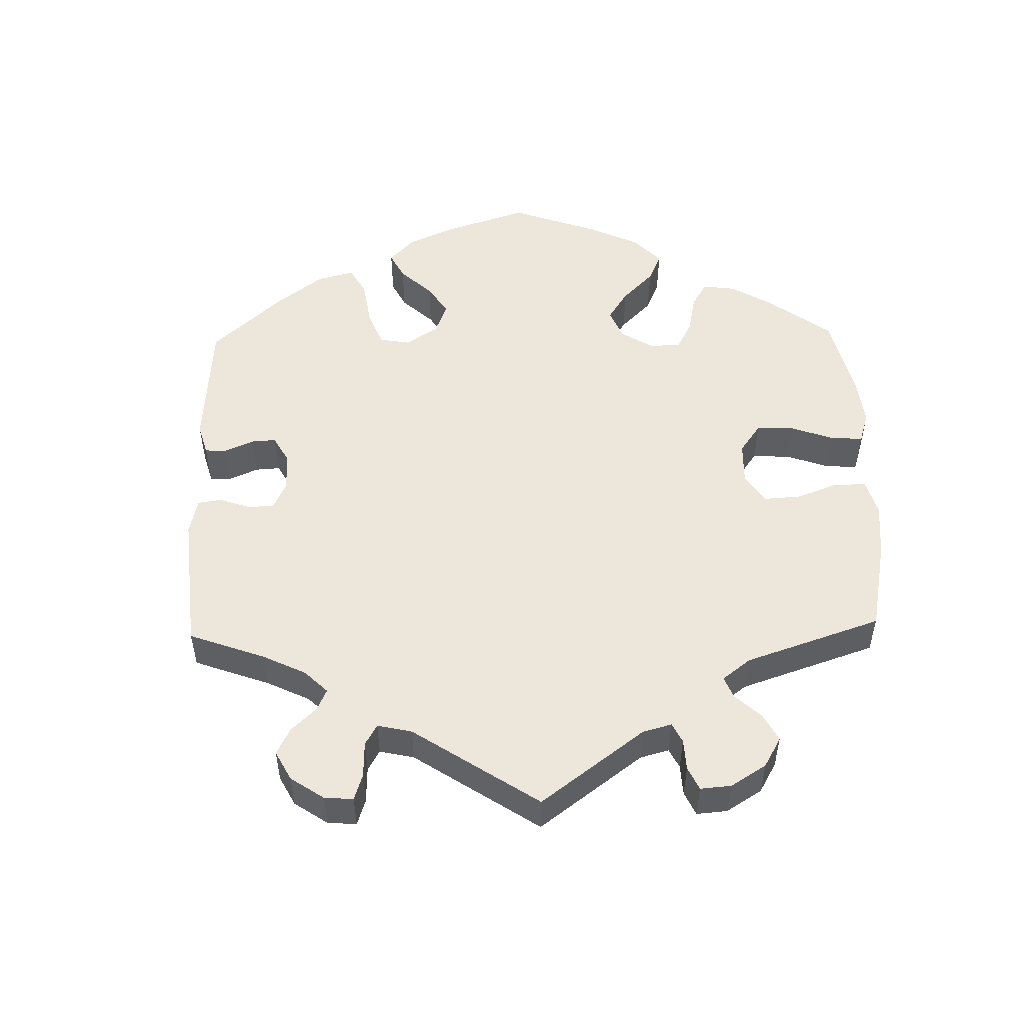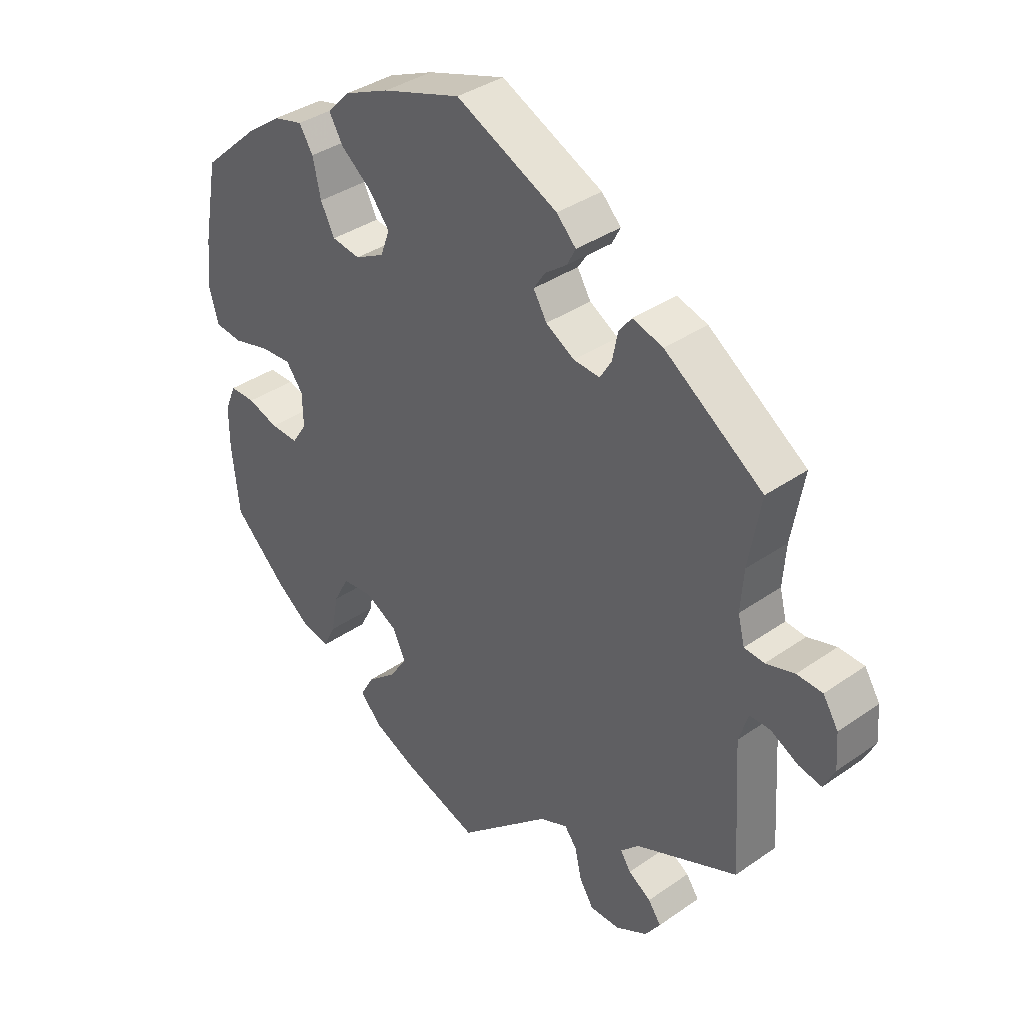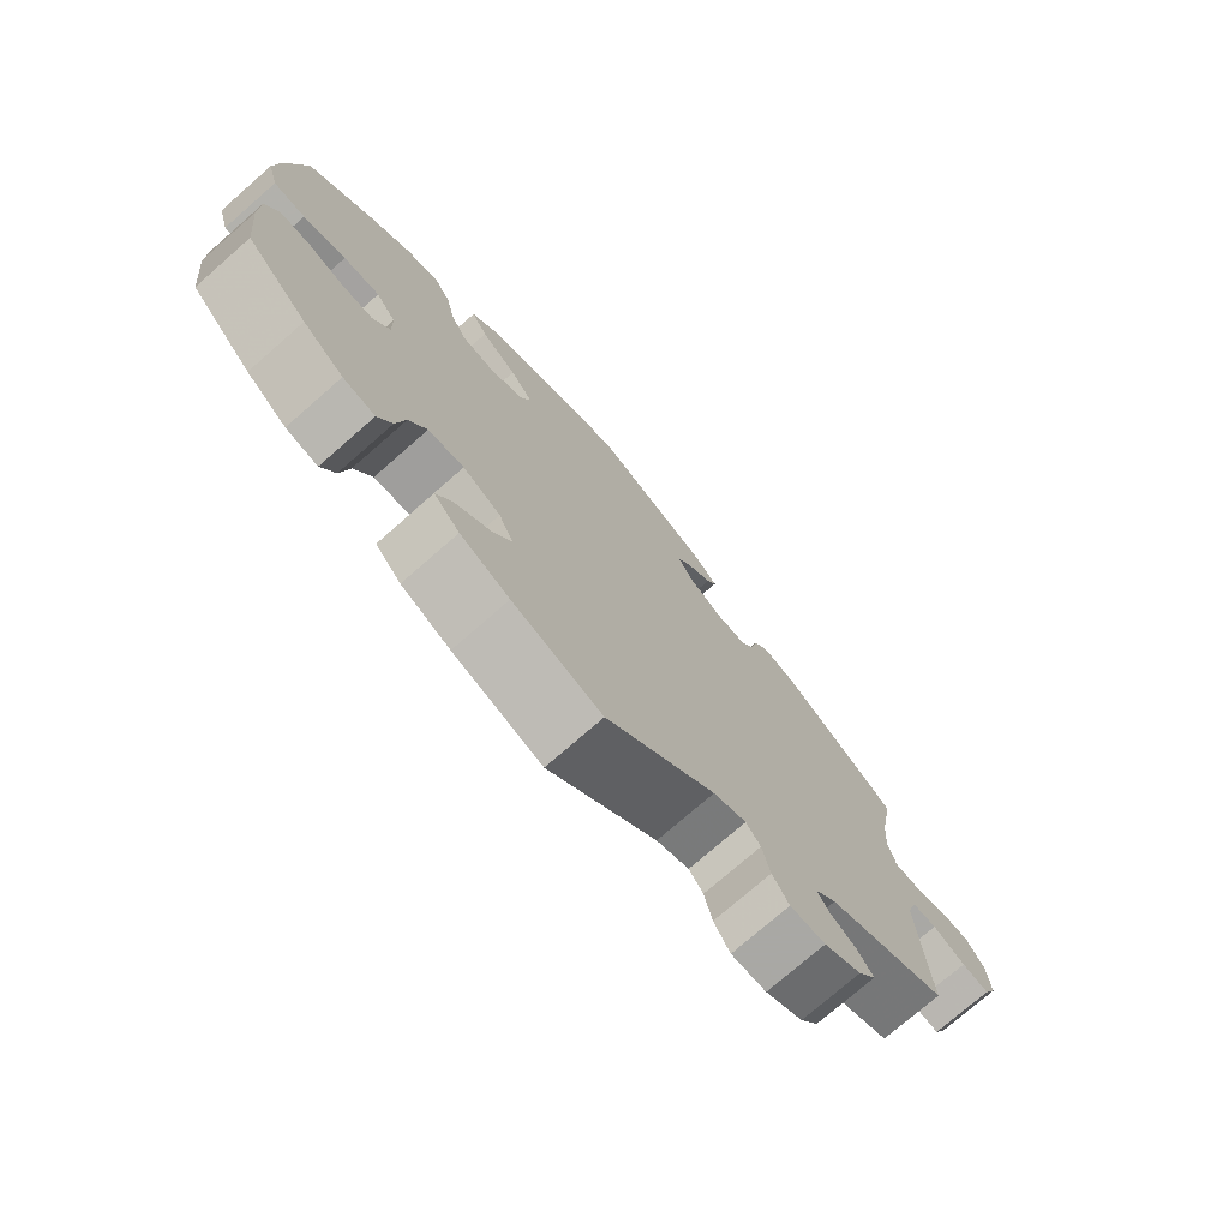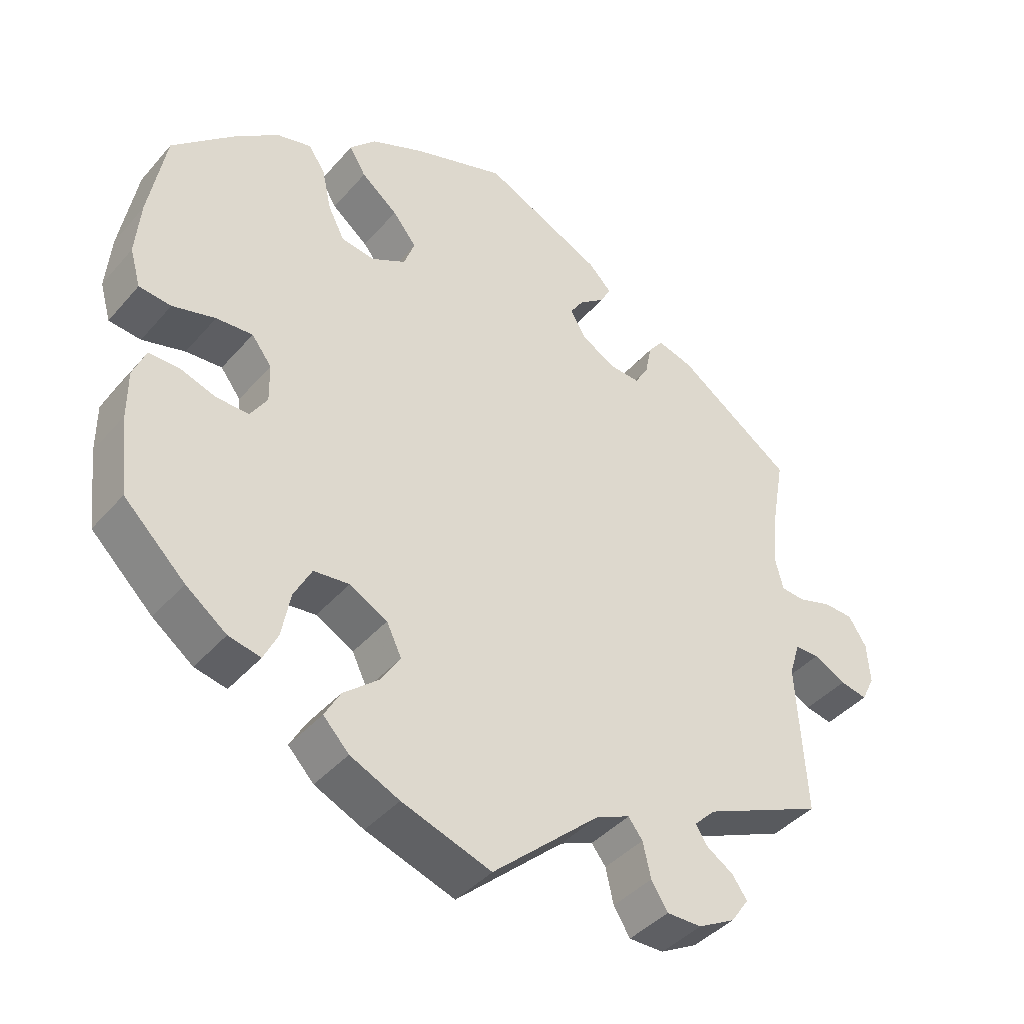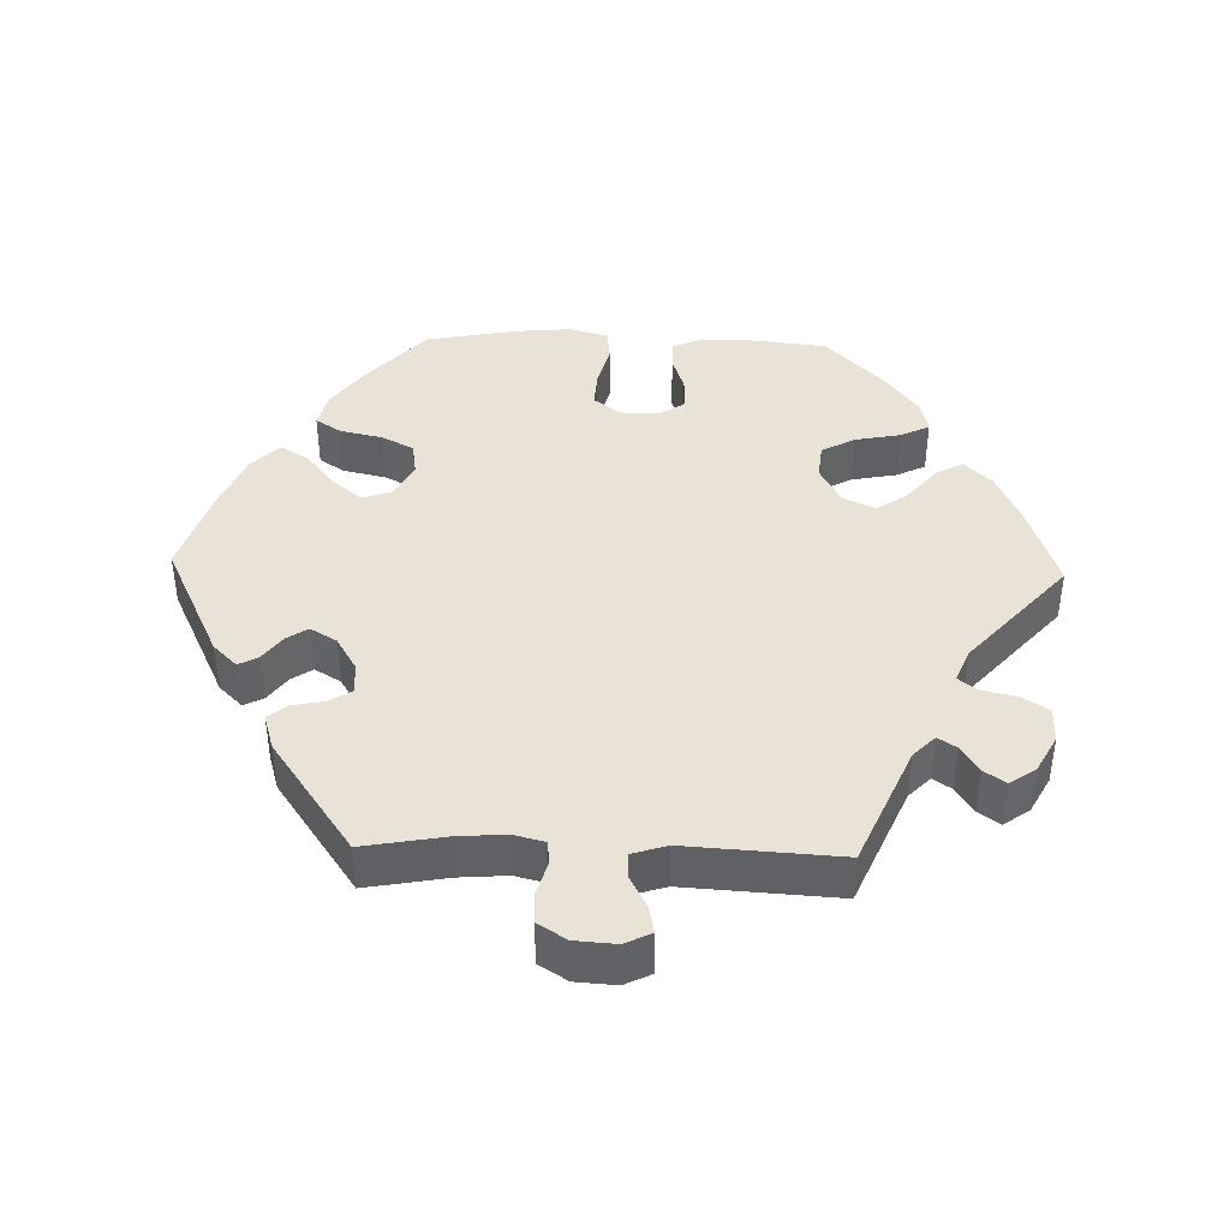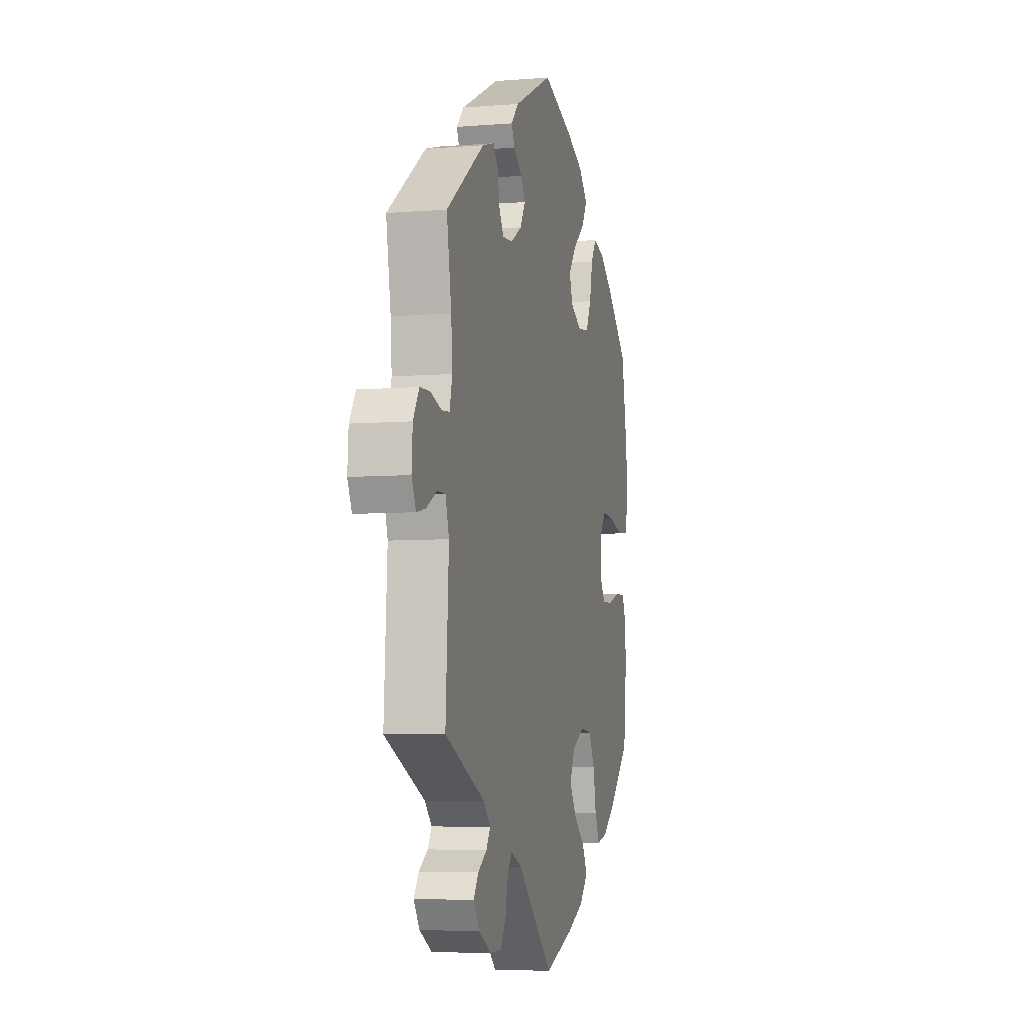
<metadata>
{"format":"obj","ext":"obj","renderer":"f3d","projection":"perspective","resolution":1024,"background":"white","views":[{"elev":52.2,"azim":118.5,"up":"+Y"},{"elev":36.8,"azim":47.9,"up":"+Z"},{"elev":-75.0,"azim":-48.8,"up":"+Z"},{"elev":-41.1,"azim":-36.8,"up":"+Z"},{"elev":41.6,"azim":91.6,"up":"+Y"},{"elev":-6.1,"azim":103.7,"up":"+Z"}]}
</metadata>
<code>
v 0.481 0.07 0.176
v 0.476 0.07 0.109
v 0.487 0.07 0.065
v 0.52 0.07 0.062
v 0.567 0.07 0.076
v 0.609 0.07 0.074
v 0.634 0.07 0.034
v 0.638 0.07 -0.023
v 0.62 0.07 -0.06
v 0.582 0.07 -0.052
v 0.537 0.07 -0.028
v 0.503 0.07 -0.028
v 0.488 0.07 -0.076
v 0.501 0.07 -0.289
v 0.333 0.07 -0.362
v 0.303 0.07 -0.392
v 0.32 0.07 -0.418
v 0.357 0.07 -0.442
v 0.378 0.07 -0.472
v 0.353 0.07 -0.508
v 0.301 0.07 -0.536
v 0.252 0.07 -0.536
v 0.229 0.07 -0.499
v 0.218 0.07 -0.45
v 0.198 0.07 -0.424
v 0.152 0.07 -0.443
v 0 0.07 -0.578
v -0.125 0.07 -0.535
v -0.194 0.07 -0.503
v -0.23 0.07 -0.465
v -0.208 0.07 -0.426
v -0.159 0.07 -0.385
v -0.131 0.07 -0.342
v -0.152 0.07 -0.298
v -0.205 0.07 -0.269
v -0.255 0.07 -0.274
v -0.28 0.07 -0.321
v -0.292 0.07 -0.384
v -0.312 0.07 -0.425
v -0.357 0.07 -0.415
v -0.414 0.07 -0.372
v -0.5 0.07 -0.289
v -0.512 0.07 -0.178
v -0.512 0.07 -0.111
v -0.494 0.07 -0.068
v -0.452 0.07 -0.068
v -0.402 0.07 -0.085
v -0.356 0.07 -0.087
v -0.332 0.07 -0.05
v -0.333 0.07 0.004
v -0.361 0.07 0.041
v -0.412 0.07 0.038
v -0.472 0.07 0.022
v -0.517 0.07 0.027
v -0.532 0.07 0.08
v -0.525 0.07 0.158
v -0.501 0.07 0.288
v -0.409 0.07 0.371
v -0.351 0.07 0.413
v -0.303 0.07 0.425
v -0.28 0.07 0.389
v -0.267 0.07 0.33
v -0.244 0.07 0.285
v -0.197 0.07 0.278
v -0.149 0.07 0.303
v -0.134 0.07 0.344
v -0.167 0.07 0.386
v -0.218 0.07 0.427
v -0.241 0.07 0.466
v -0.204 0.07 0.504
v -0.13 0.07 0.536
v -0.001 0.07 0.578
v 0.166 0.07 0.498
v 0.198 0.07 0.465
v 0.184 0.07 0.438
v 0.148 0.07 0.411
v 0.129 0.07 0.382
v 0.151 0.07 0.345
v 0.198 0.07 0.317
v 0.241 0.07 0.314
v 0.26 0.07 0.345
v 0.269 0.07 0.39
v 0.29 0.07 0.417
v 0.34 0.07 0.402
v 0.501 0.07 0.289
v 0.481 0 0.176
v 0.476 0 0.109
v 0.487 0 0.065
v 0.52 0 0.062
v 0.567 0 0.076
v 0.609 0 0.074
v 0.634 0 0.034
v 0.638 0 -0.023
v 0.62 0 -0.06
v 0.582 0 -0.052
v 0.537 0 -0.028
v 0.503 0 -0.028
v 0.488 0 -0.076
v 0.501 0 -0.289
v 0.333 0 -0.362
v 0.303 0 -0.392
v 0.32 0 -0.418
v 0.357 0 -0.442
v 0.378 0 -0.472
v 0.353 0 -0.508
v 0.301 0 -0.536
v 0.252 0 -0.536
v 0.229 0 -0.499
v 0.218 0 -0.45
v 0.198 0 -0.424
v 0.152 0 -0.443
v 0 0 -0.578
v -0.125 0 -0.535
v -0.194 0 -0.503
v -0.23 0 -0.465
v -0.208 0 -0.426
v -0.159 0 -0.385
v -0.131 0 -0.342
v -0.152 0 -0.298
v -0.205 0 -0.269
v -0.255 0 -0.274
v -0.28 0 -0.321
v -0.292 0 -0.384
v -0.312 0 -0.425
v -0.357 0 -0.415
v -0.414 0 -0.372
v -0.5 0 -0.289
v -0.512 0 -0.178
v -0.512 0 -0.111
v -0.494 0 -0.068
v -0.452 0 -0.068
v -0.402 0 -0.085
v -0.356 0 -0.087
v -0.332 0 -0.05
v -0.333 0 0.004
v -0.361 0 0.041
v -0.412 0 0.038
v -0.472 0 0.022
v -0.517 0 0.027
v -0.532 0 0.08
v -0.525 0 0.158
v -0.501 0 0.288
v -0.409 0 0.371
v -0.351 0 0.413
v -0.303 0 0.425
v -0.28 0 0.389
v -0.267 0 0.33
v -0.244 0 0.285
v -0.197 0 0.278
v -0.149 0 0.303
v -0.134 0 0.344
v -0.167 0 0.386
v -0.218 0 0.427
v -0.241 0 0.466
v -0.204 0 0.504
v -0.13 0 0.536
v -0.001 0 0.578
v 0.166 0 0.498
v 0.198 0 0.465
v 0.184 0 0.438
v 0.148 0 0.411
v 0.129 0 0.382
v 0.151 0 0.345
v 0.198 0 0.317
v 0.241 0 0.314
v 0.26 0 0.345
v 0.269 0 0.39
v 0.29 0 0.417
v 0.34 0 0.402
v 0.501 0 0.289
f 84 85 1
f 81 82 83 84
f 80 81 84 1
f 79 80 1 2
f 78 79 2 3
f 73 74 75 76
f 73 76 77
f 72 73 77
f 71 72 77 78
f 67 68 69 70
f 66 67 70 71
f 59 60 61 62
f 59 62 63
f 58 59 63
f 57 58 63
f 56 57 63 64
f 52 53 54 55
f 51 52 55 56
f 44 45 46 47
f 44 47 48
f 43 44 48
f 42 43 48
f 41 42 48
f 40 41 48 49
f 37 38 39 40
f 36 37 40 49
f 29 30 31 32
f 29 32 33
f 26 27 28 29
f 25 26 29 33
f 21 22 23 24
f 21 24 25
f 20 21 25
f 17 18 19 20
f 16 17 20 25
f 15 16 25 33
f 13 14 15 33
f 8 9 10 11
f 8 11 12
f 7 8 12
f 4 5 6 7
f 3 4 7 12
f 66 71 78 3
f 51 56 64
f 50 51 64 65
f 35 36 49 50
f 34 35 50 65
f 33 34 65 66
f 13 33 66
f 3 12 13 66
f 86 170 169
f 169 168 167 166
f 86 169 166 165
f 87 86 165 164
f 88 87 164 163
f 161 160 159 158
f 162 161 158
f 162 158 157
f 163 162 157 156
f 155 154 153 152
f 156 155 152 151
f 147 146 145 144
f 148 147 144
f 148 144 143
f 148 143 142
f 149 148 142 141
f 140 139 138 137
f 141 140 137 136
f 132 131 130 129
f 133 132 129
f 133 129 128
f 133 128 127
f 133 127 126
f 134 133 126 125
f 125 124 123 122
f 134 125 122 121
f 117 116 115 114
f 118 117 114
f 114 113 112 111
f 118 114 111 110
f 109 108 107 106
f 110 109 106
f 110 106 105
f 105 104 103 102
f 110 105 102 101
f 118 110 101 100
f 118 100 99 98
f 96 95 94 93
f 97 96 93
f 97 93 92
f 92 91 90 89
f 97 92 89 88
f 88 163 156 151
f 149 141 136
f 150 149 136 135
f 135 134 121 120
f 150 135 120 119
f 151 150 119 118
f 151 118 98
f 151 98 97 88
f 1 86 87 2
f 2 87 88 3
f 3 88 89 4
f 4 89 90 5
f 5 90 91 6
f 6 91 92 7
f 7 92 93 8
f 8 93 94 9
f 9 94 95 10
f 10 95 96 11
f 11 96 97 12
f 12 97 98 13
f 13 98 99 14
f 14 99 100 15
f 15 100 101 16
f 16 101 102 17
f 17 102 103 18
f 18 103 104 19
f 19 104 105 20
f 20 105 106 21
f 21 106 107 22
f 22 107 108 23
f 23 108 109 24
f 24 109 110 25
f 25 110 111 26
f 26 111 112 27
f 27 112 113 28
f 28 113 114 29
f 29 114 115 30
f 30 115 116 31
f 31 116 117 32
f 32 117 118 33
f 33 118 119 34
f 34 119 120 35
f 35 120 121 36
f 36 121 122 37
f 37 122 123 38
f 38 123 124 39
f 39 124 125 40
f 40 125 126 41
f 41 126 127 42
f 42 127 128 43
f 43 128 129 44
f 44 129 130 45
f 45 130 131 46
f 46 131 132 47
f 47 132 133 48
f 48 133 134 49
f 49 134 135 50
f 50 135 136 51
f 51 136 137 52
f 52 137 138 53
f 53 138 139 54
f 54 139 140 55
f 55 140 141 56
f 56 141 142 57
f 57 142 143 58
f 58 143 144 59
f 59 144 145 60
f 60 145 146 61
f 61 146 147 62
f 62 147 148 63
f 63 148 149 64
f 64 149 150 65
f 65 150 151 66
f 66 151 152 67
f 67 152 153 68
f 68 153 154 69
f 69 154 155 70
f 70 155 156 71
f 71 156 157 72
f 72 157 158 73
f 73 158 159 74
f 74 159 160 75
f 75 160 161 76
f 76 161 162 77
f 77 162 163 78
f 78 163 164 79
f 79 164 165 80
f 80 165 166 81
f 81 166 167 82
f 82 167 168 83
f 83 168 169 84
f 84 169 170 85
f 85 170 86 1

</code>
